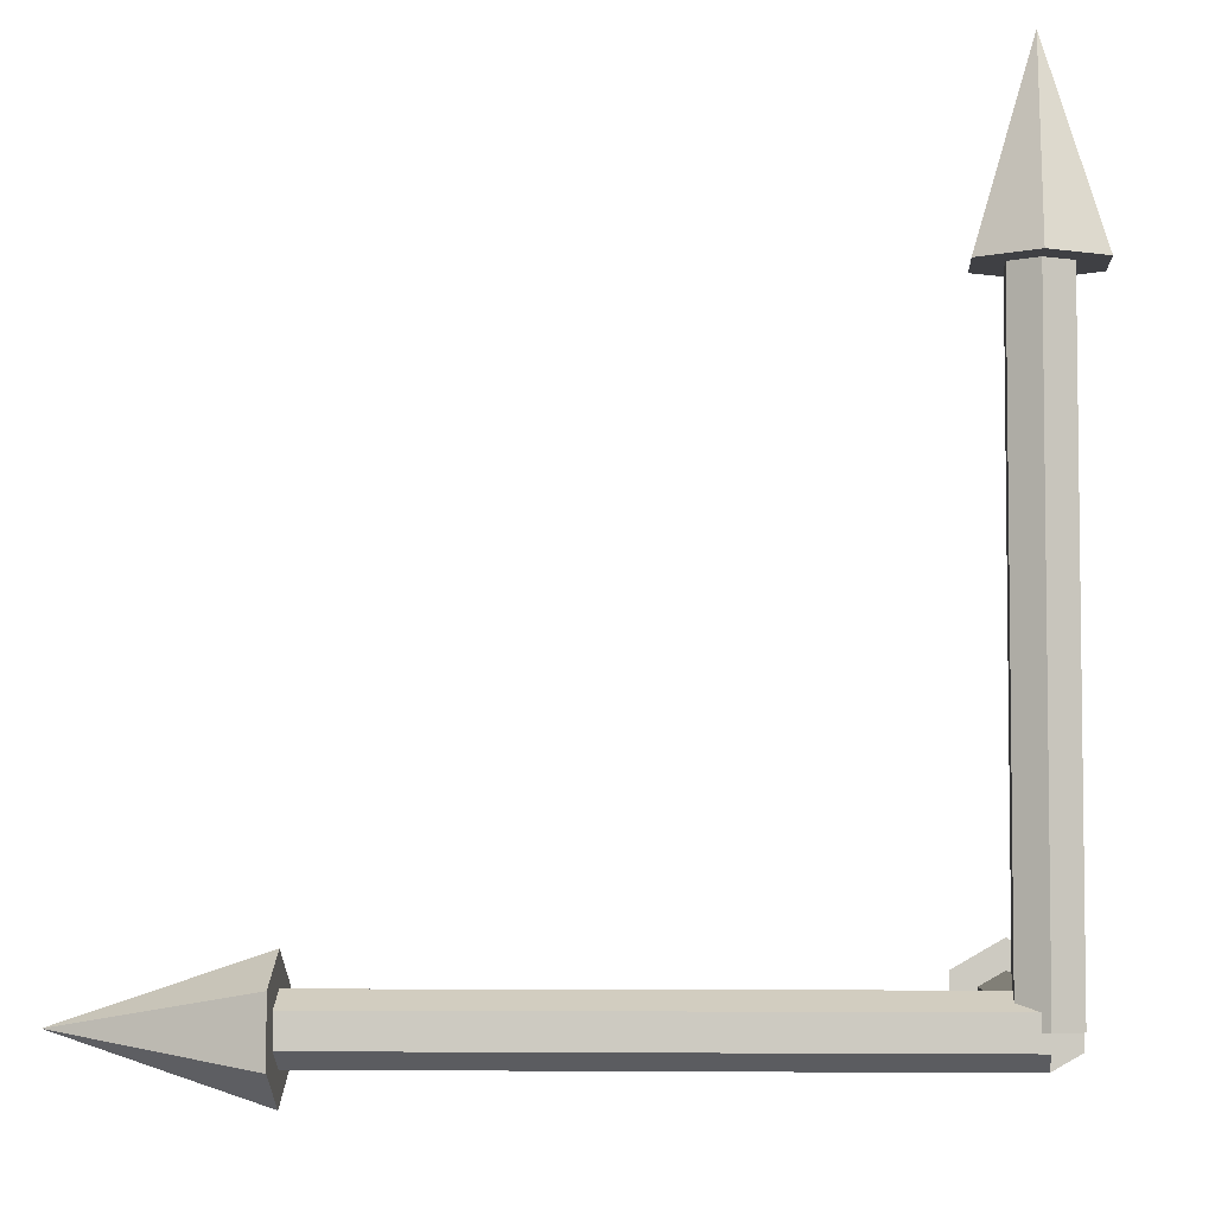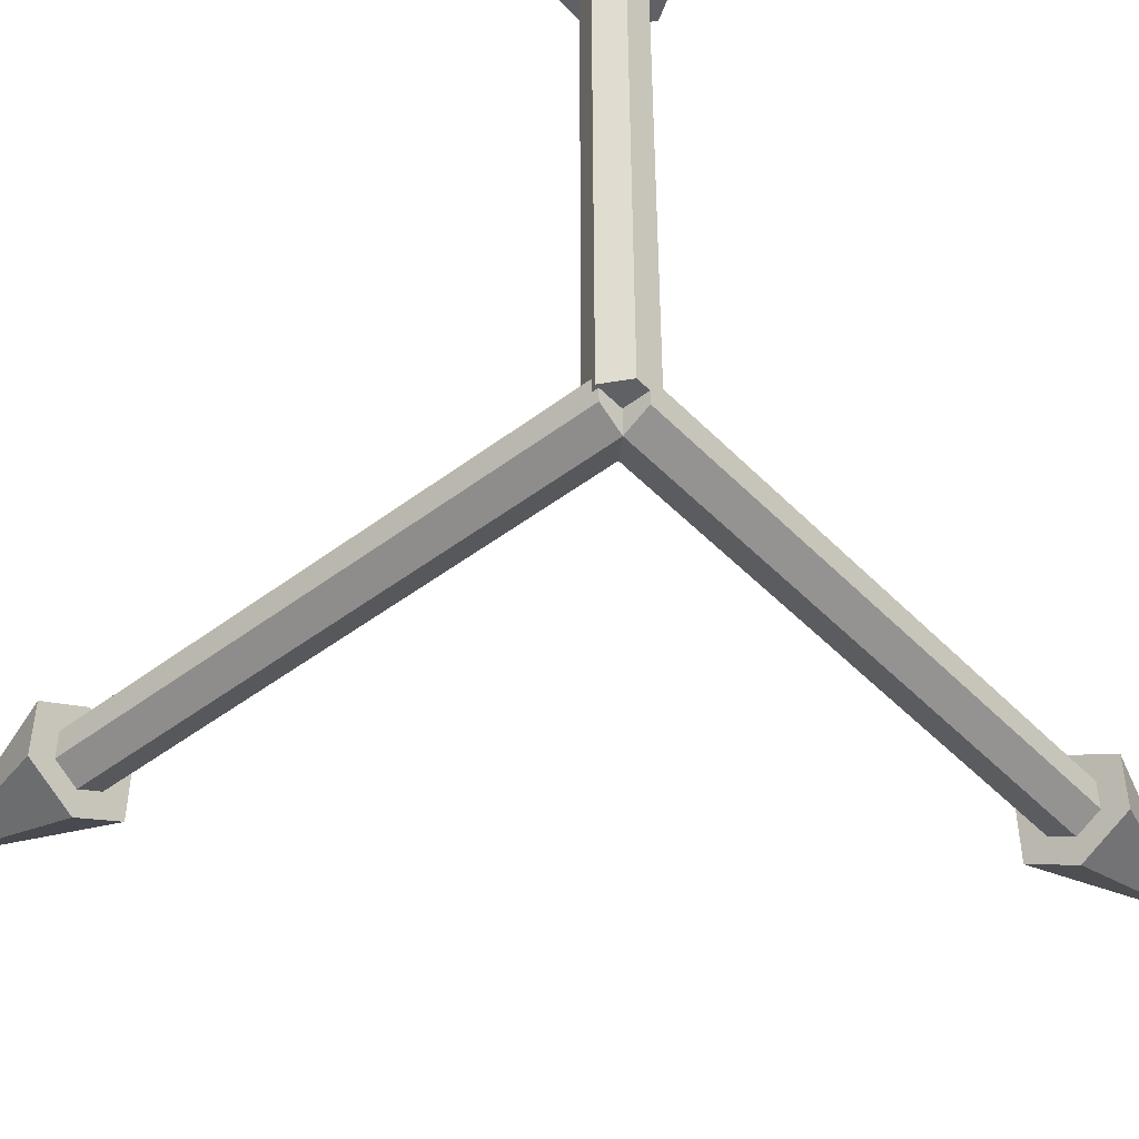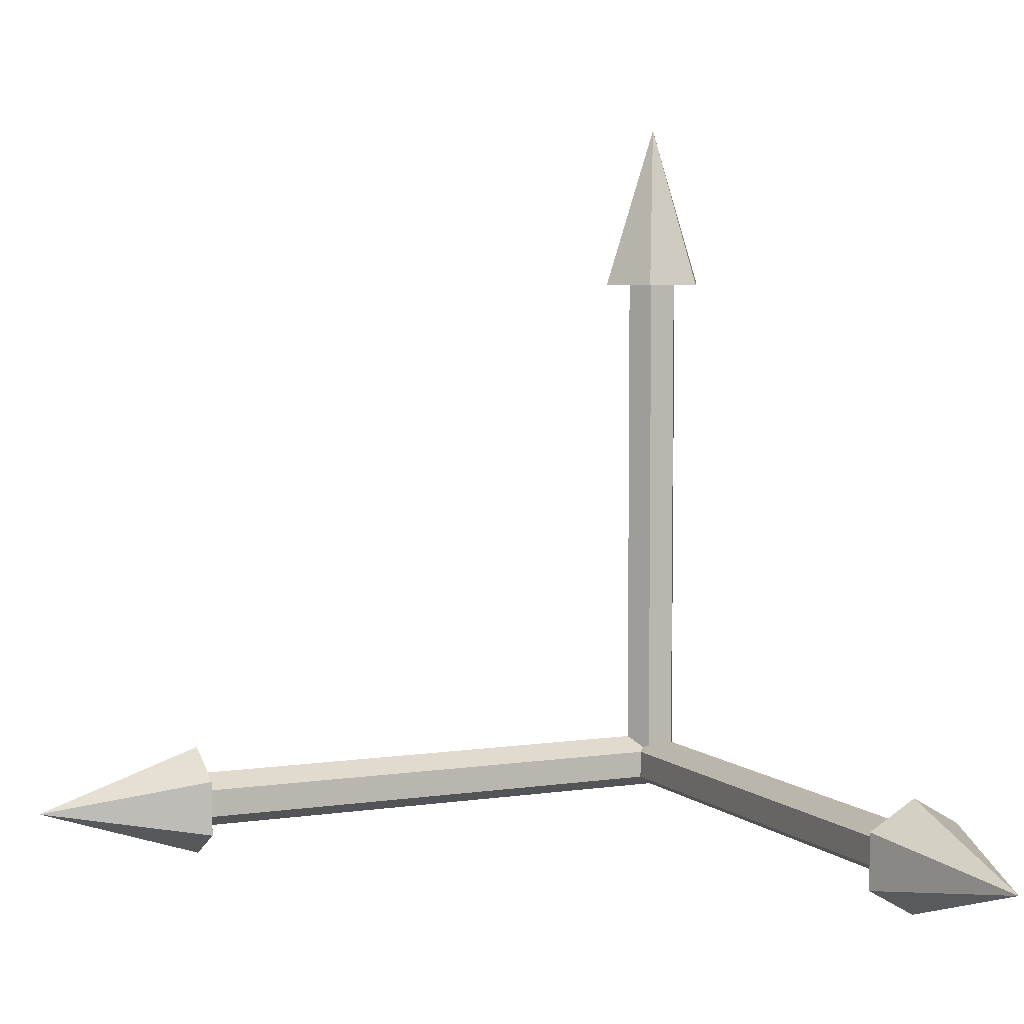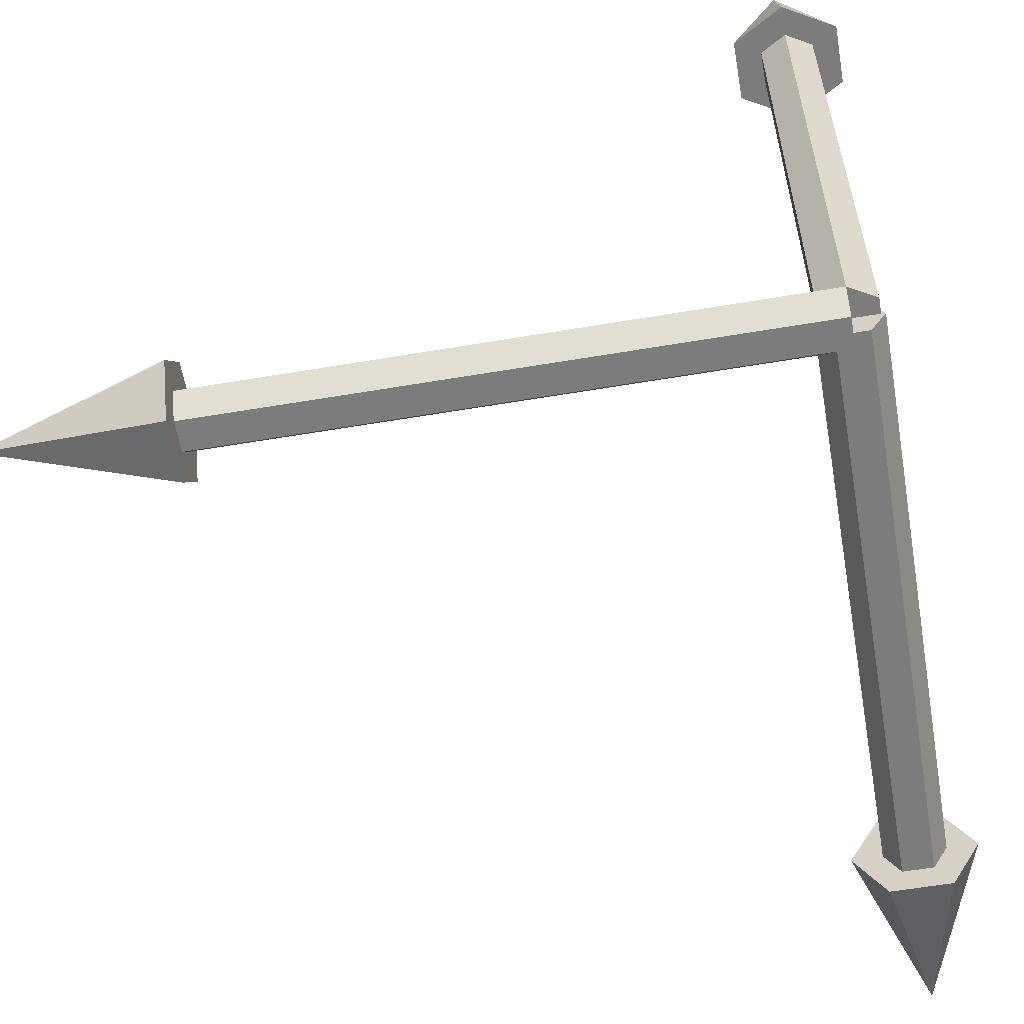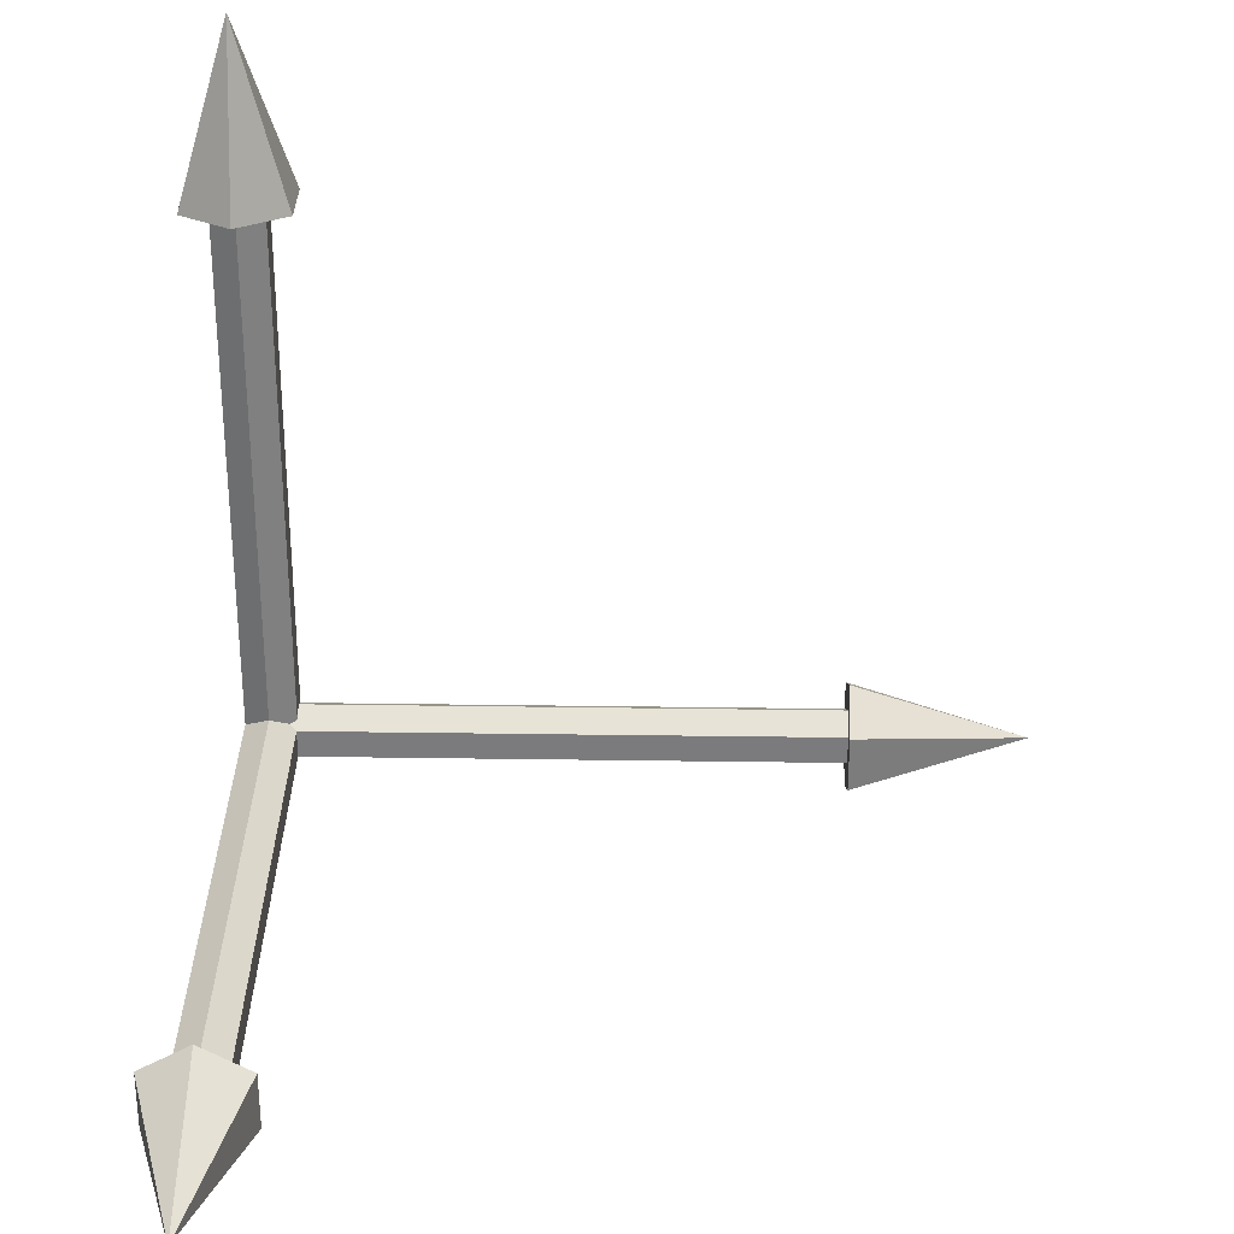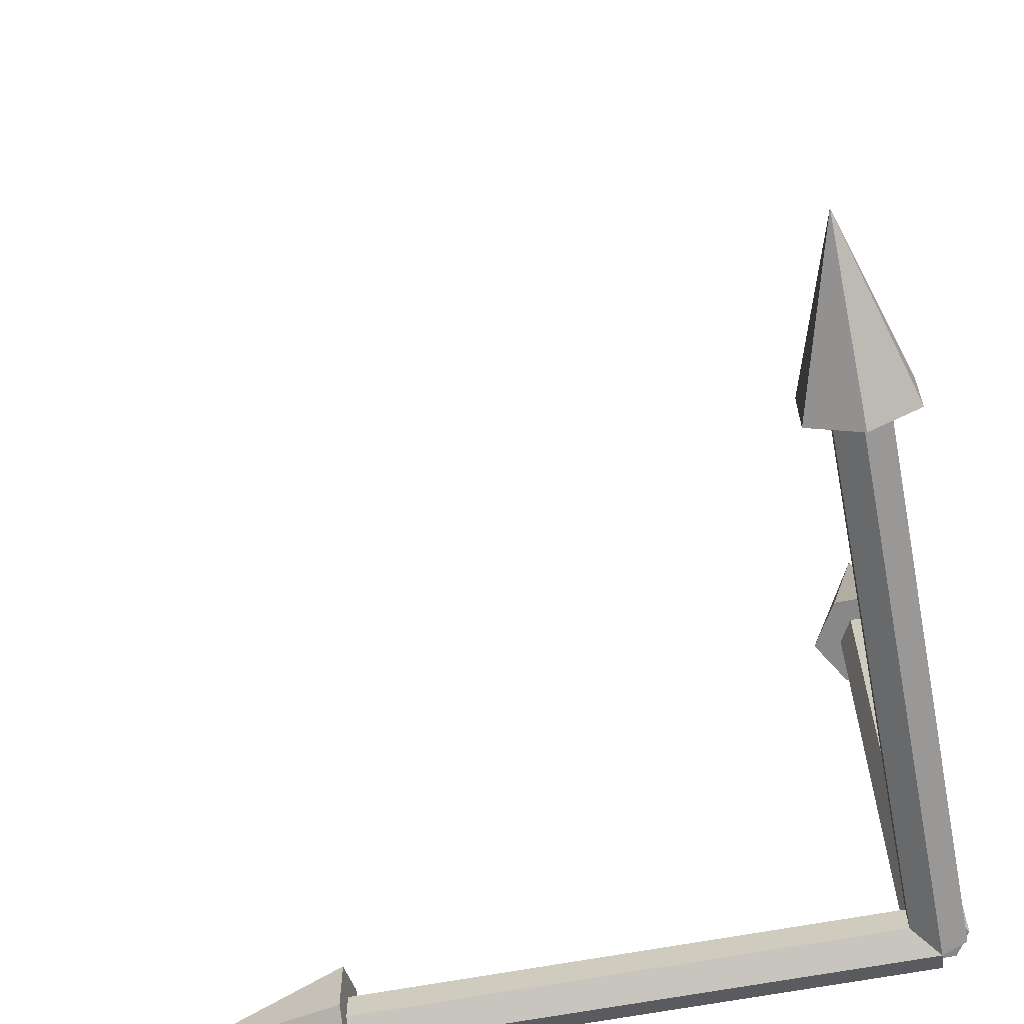
<metadata>
{"format":"obj","ext":"obj","renderer":"f3d","projection":"perspective","resolution":1024,"background":"white","views":[{"elev":-5.1,"azim":-85.9,"up":"+Z"},{"elev":-46.3,"azim":-49.1,"up":"+Z"},{"elev":5.7,"azim":155.1,"up":"+Z"},{"elev":-58.8,"azim":-170.1,"up":"+Y"},{"elev":31.3,"azim":91.2,"up":"+Z"},{"elev":-62.8,"azim":-169.0,"up":"+Z"}]}
</metadata>
<code>
o Cube
v 1 0 -0.05
v 0 0 -0.05
v 0 0 -0.05
v 0 1 -0.05
v 0.0433 0 -0.025
v 0.0433 1 -0.025
v 0.0433 0 0.025
v 0.0433 1 0.025
v -0 0 0.05
v -0 1 0.05
v -0.0433 0 0.025
v -0.0433 1 0.025
v -0.0433 0 -0.025
v -0.0433 1 -0.025
v 0 -0.0433 -0.025
v 1 -0.0433 -0.025
v 0 -0.0433 0.025
v 1 -0.0433 0.025
v 0 0 0.05
v 1 0 0.05
v 0 0.0433 0.025
v 1 0.0433 0.025
v 0 0.0433 -0.025
v 1 0.0433 -0.025
v 0.05 -0 1
v 0.05 -0 0
v 0.025 -0.0433 0
v 0.025 -0.0433 1
v -0.025 -0.0433 0
v -0.025 -0.0433 1
v -0.05 -0 0
v -0.05 -0 1
v -0.025 0.0433 0
v -0.025 0.0433 1
v 0.025 0.0433 0
v 0.025 0.0433 1
v 0 0.95 -0.1
v 0.0866 0.95 -0.05
v 0.0866 0.95 0.05
v -0 0.95 0.1
v 0 1.25 0
v -0.0866 0.95 0.05
v -0.0866 0.95 -0.05
v 0.95 0 -0.1
v 0.95 -0.0866 -0.05
v 0.95 -0.0866 0.05
v 0.95 -0 0.1
v 1.25 0 -0
v 0.95 0.0866 0.05
v 0.95 0.0866 -0.05
v 0.1 0 0.95
v 0.05 -0.0866 0.95
v -0.05 -0.0866 0.95
v -0.1 -0 0.95
v 0 0 1.25
v -0.05 0.0866 0.95
v 0.05 0.0866 0.95
g Cube_Cube_y-axis
f 4 5 3
f 6 7 5
f 8 9 7
f 10 11 9
f 12 10 8
f 12 13 11
f 14 3 13
f 11 13 5
f 37 41 38
f 38 41 39
f 39 41 40
f 40 41 42
f 42 41 43
f 43 41 37
f 42 43 38
f 4 6 5
f 6 8 7
f 8 10 9
f 10 12 11
f 8 6 12
f 6 4 12
f 4 14 12
f 12 14 13
f 14 4 3
f 13 3 5
f 5 7 9
f 9 11 5
f 43 37 38
f 38 39 40
f 40 42 38
g Cube_Cube_x-axis
f 22 20 18
f 20 21 19
f 21 23 15
f 18 19 17
f 24 2 23
f 16 17 15
f 1 15 2
f 22 23 21
f 44 48 45
f 45 48 46
f 46 48 47
f 47 48 49
f 49 48 50
f 50 48 44
f 49 50 45
f 18 16 1
f 1 24 18
f 24 22 18
f 20 22 21
f 23 2 15
f 15 17 19
f 19 21 15
f 18 20 19
f 24 1 2
f 16 18 17
f 1 16 15
f 22 24 23
f 50 44 45
f 45 46 47
f 47 49 45
g Cube_Cube_z-axis
f 32 33 31
f 31 33 35
f 34 32 30
f 30 31 29
f 36 26 35
f 28 29 27
f 25 27 26
f 34 35 33
f 51 55 52
f 52 55 53
f 53 55 54
f 54 55 56
f 56 55 57
f 57 55 51
f 54 56 57
f 32 34 33
f 35 26 31
f 26 27 31
f 27 29 31
f 30 28 34
f 28 25 34
f 25 36 34
f 30 32 31
f 36 25 26
f 28 30 29
f 25 28 27
f 34 36 35
f 57 51 52
f 52 53 57
f 53 54 57

</code>
